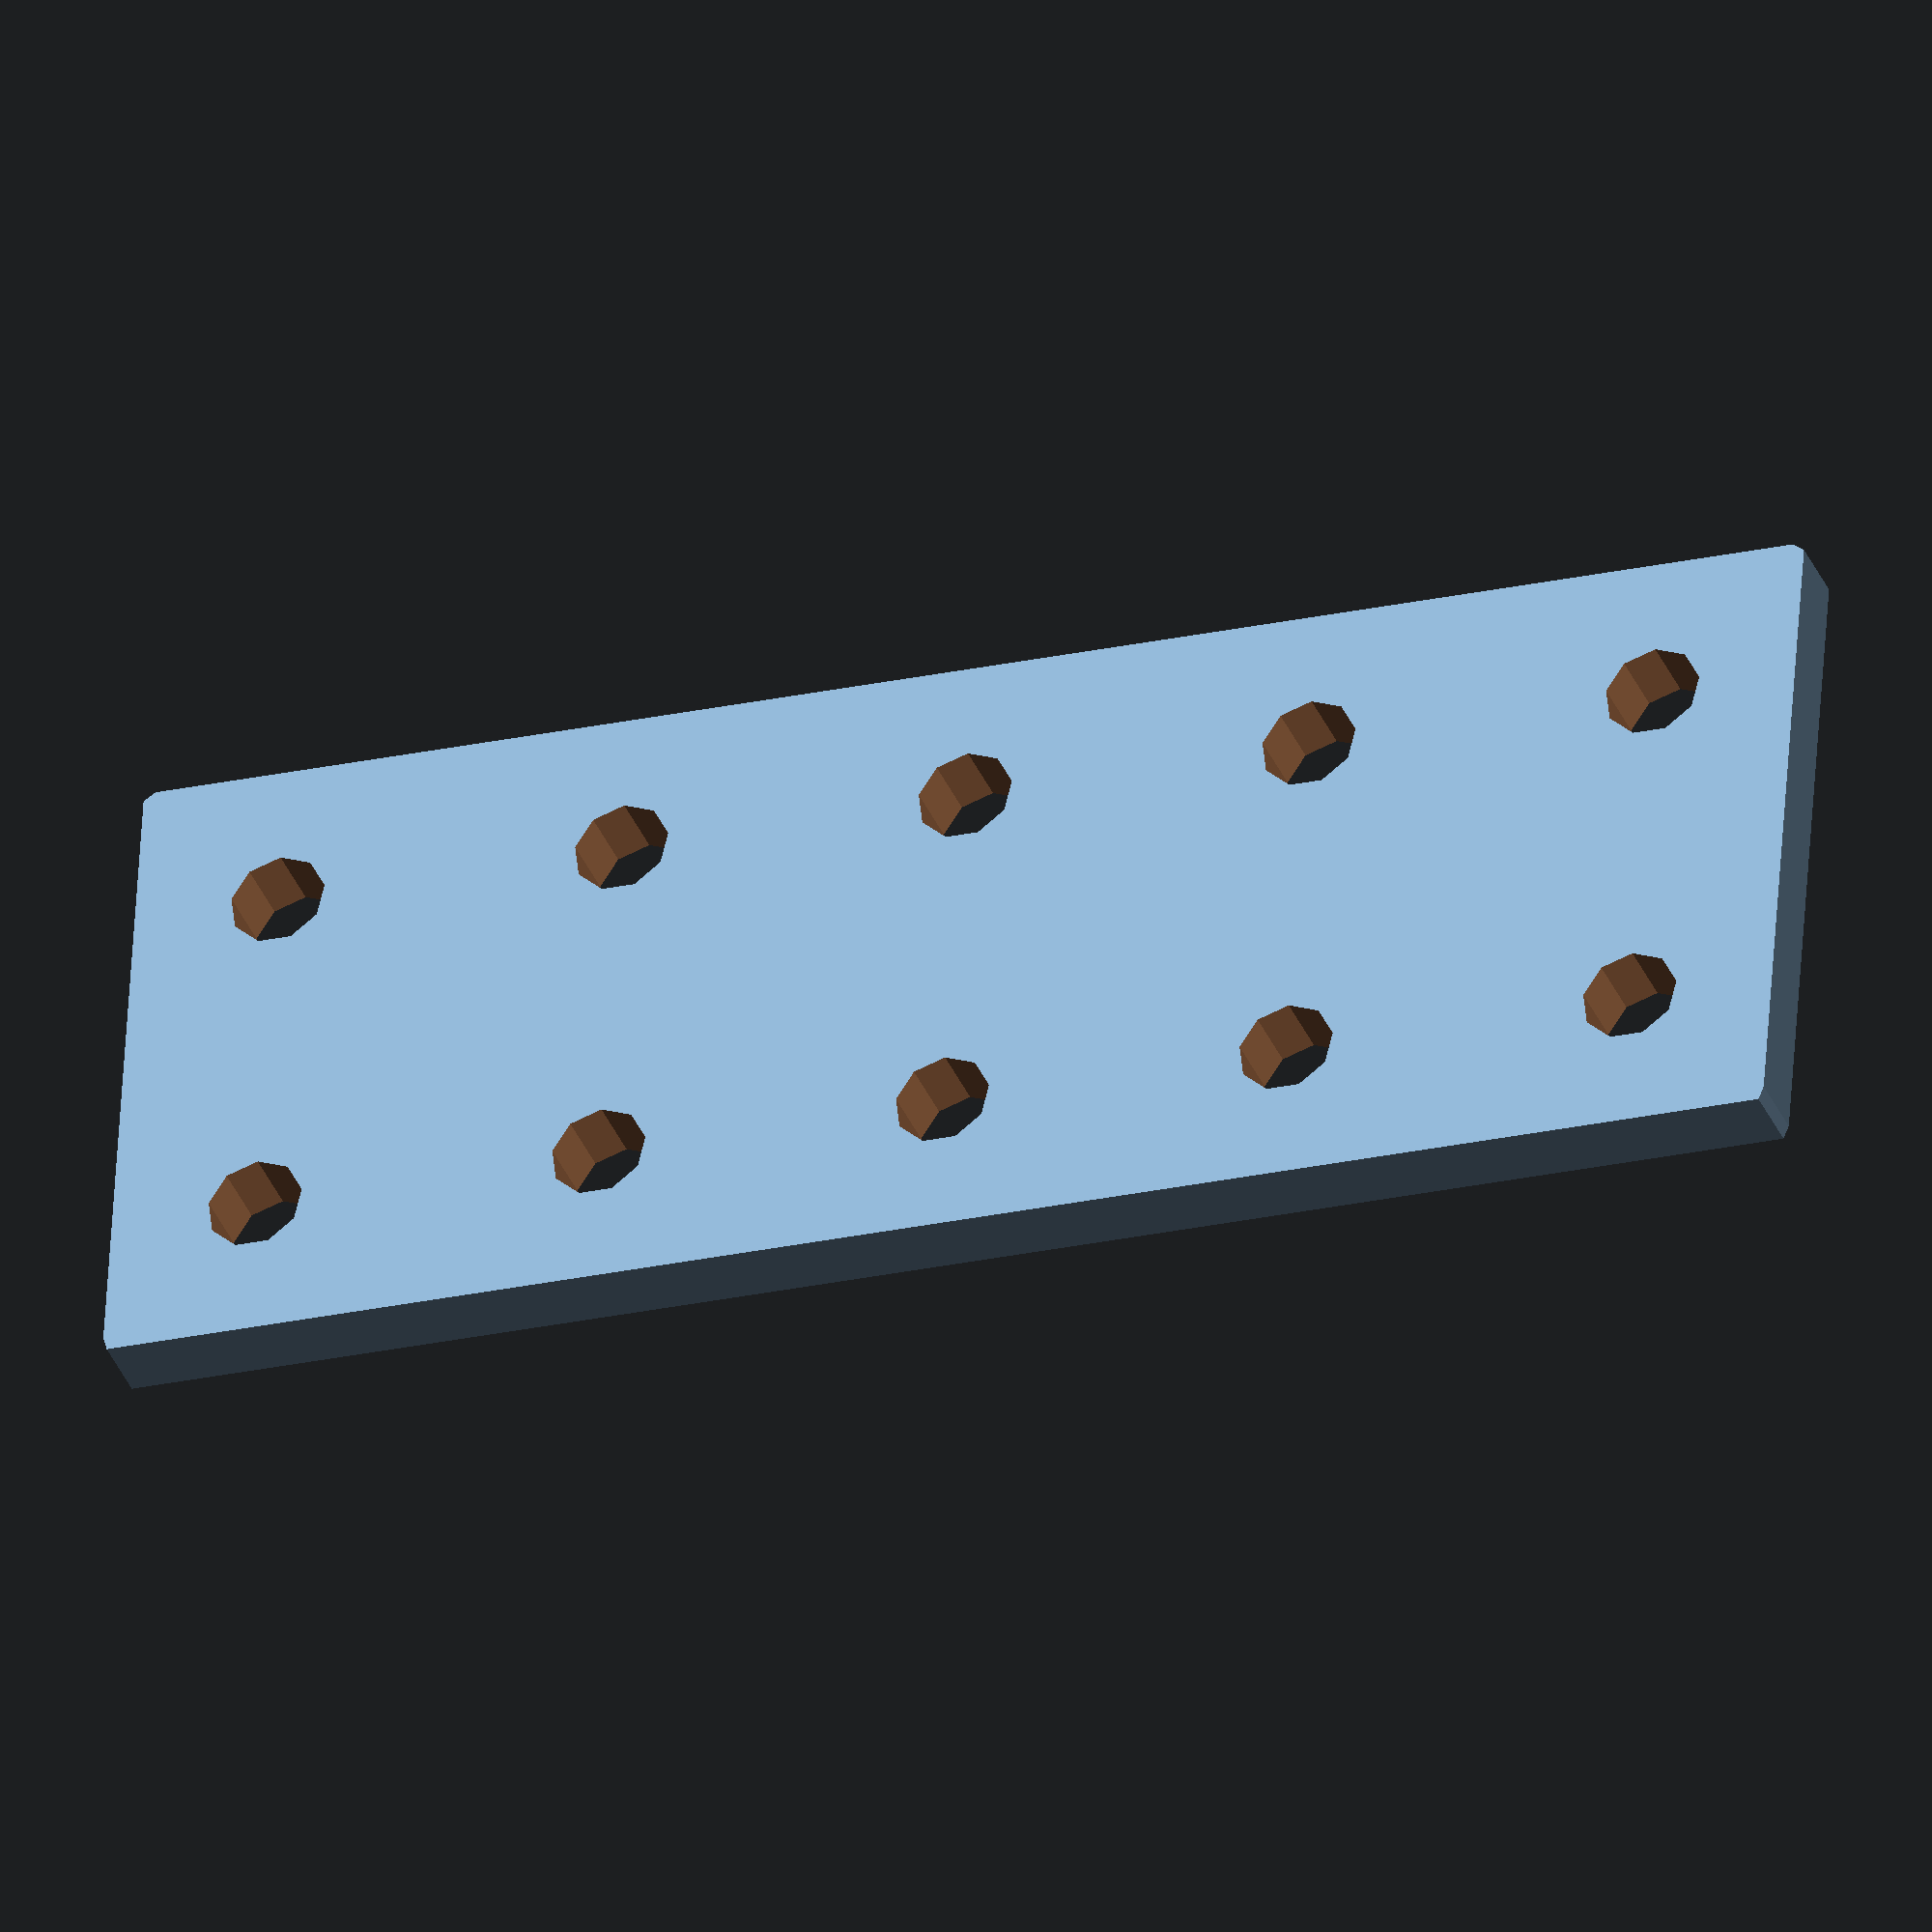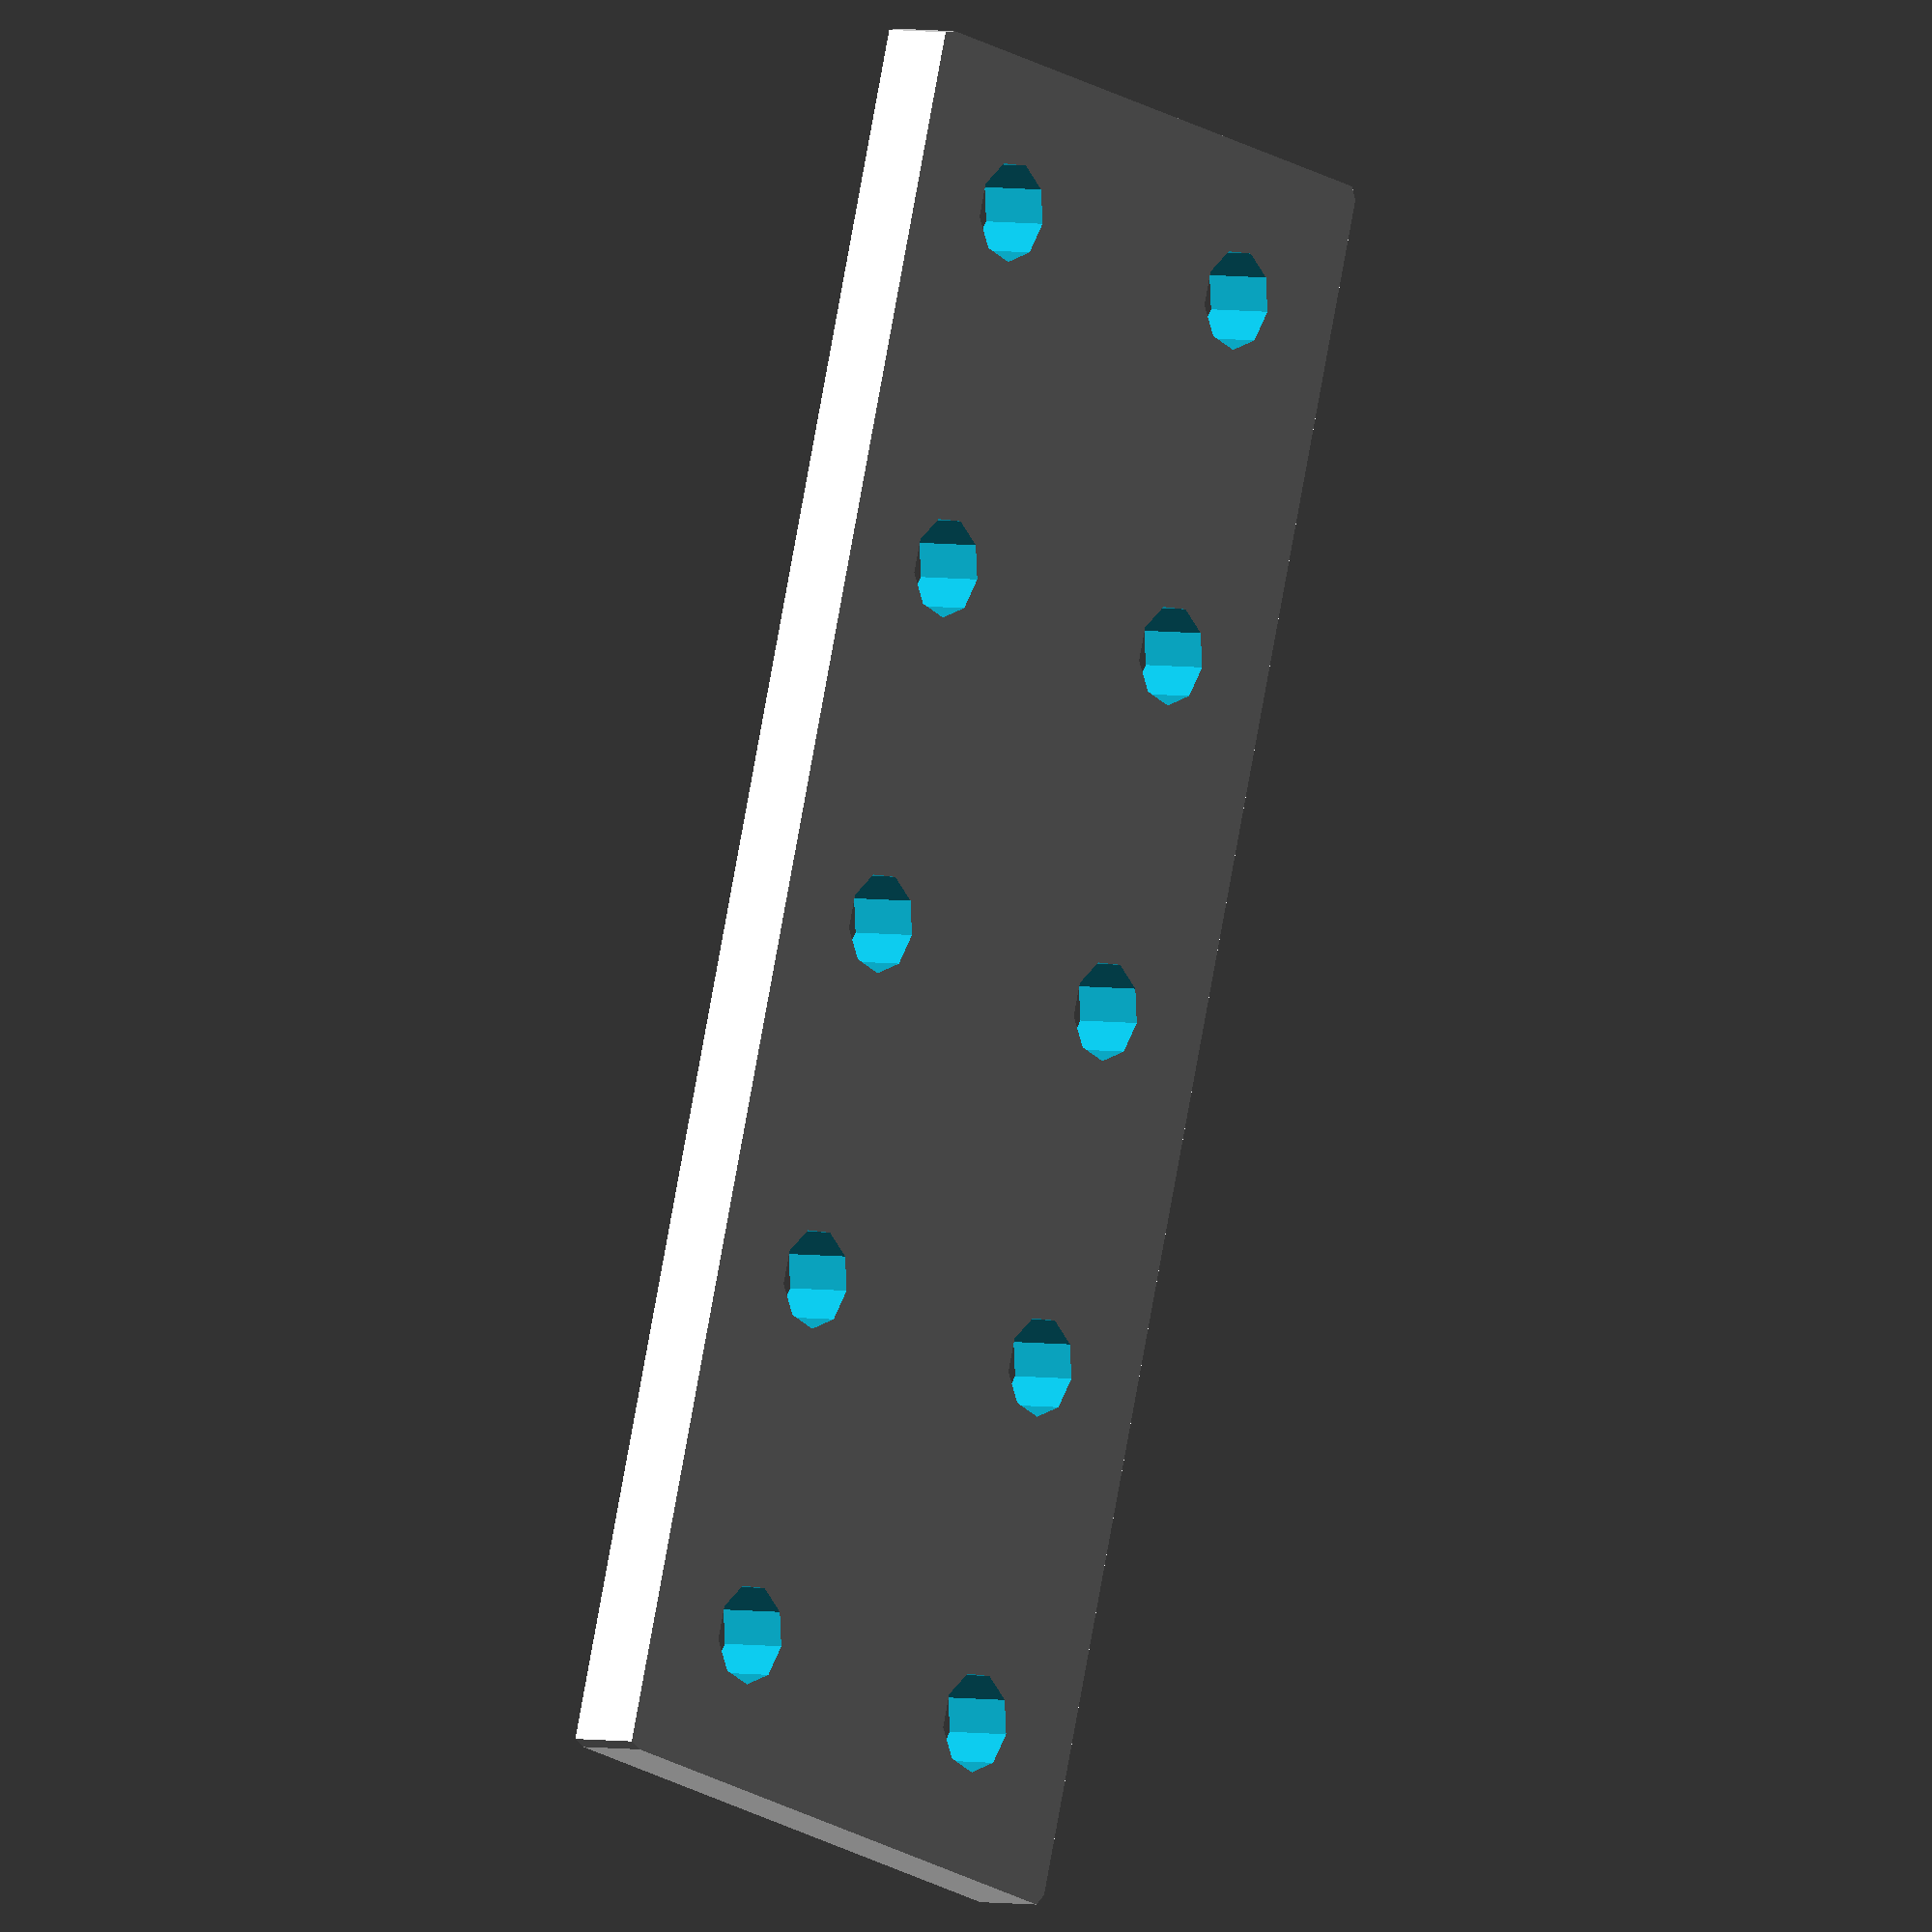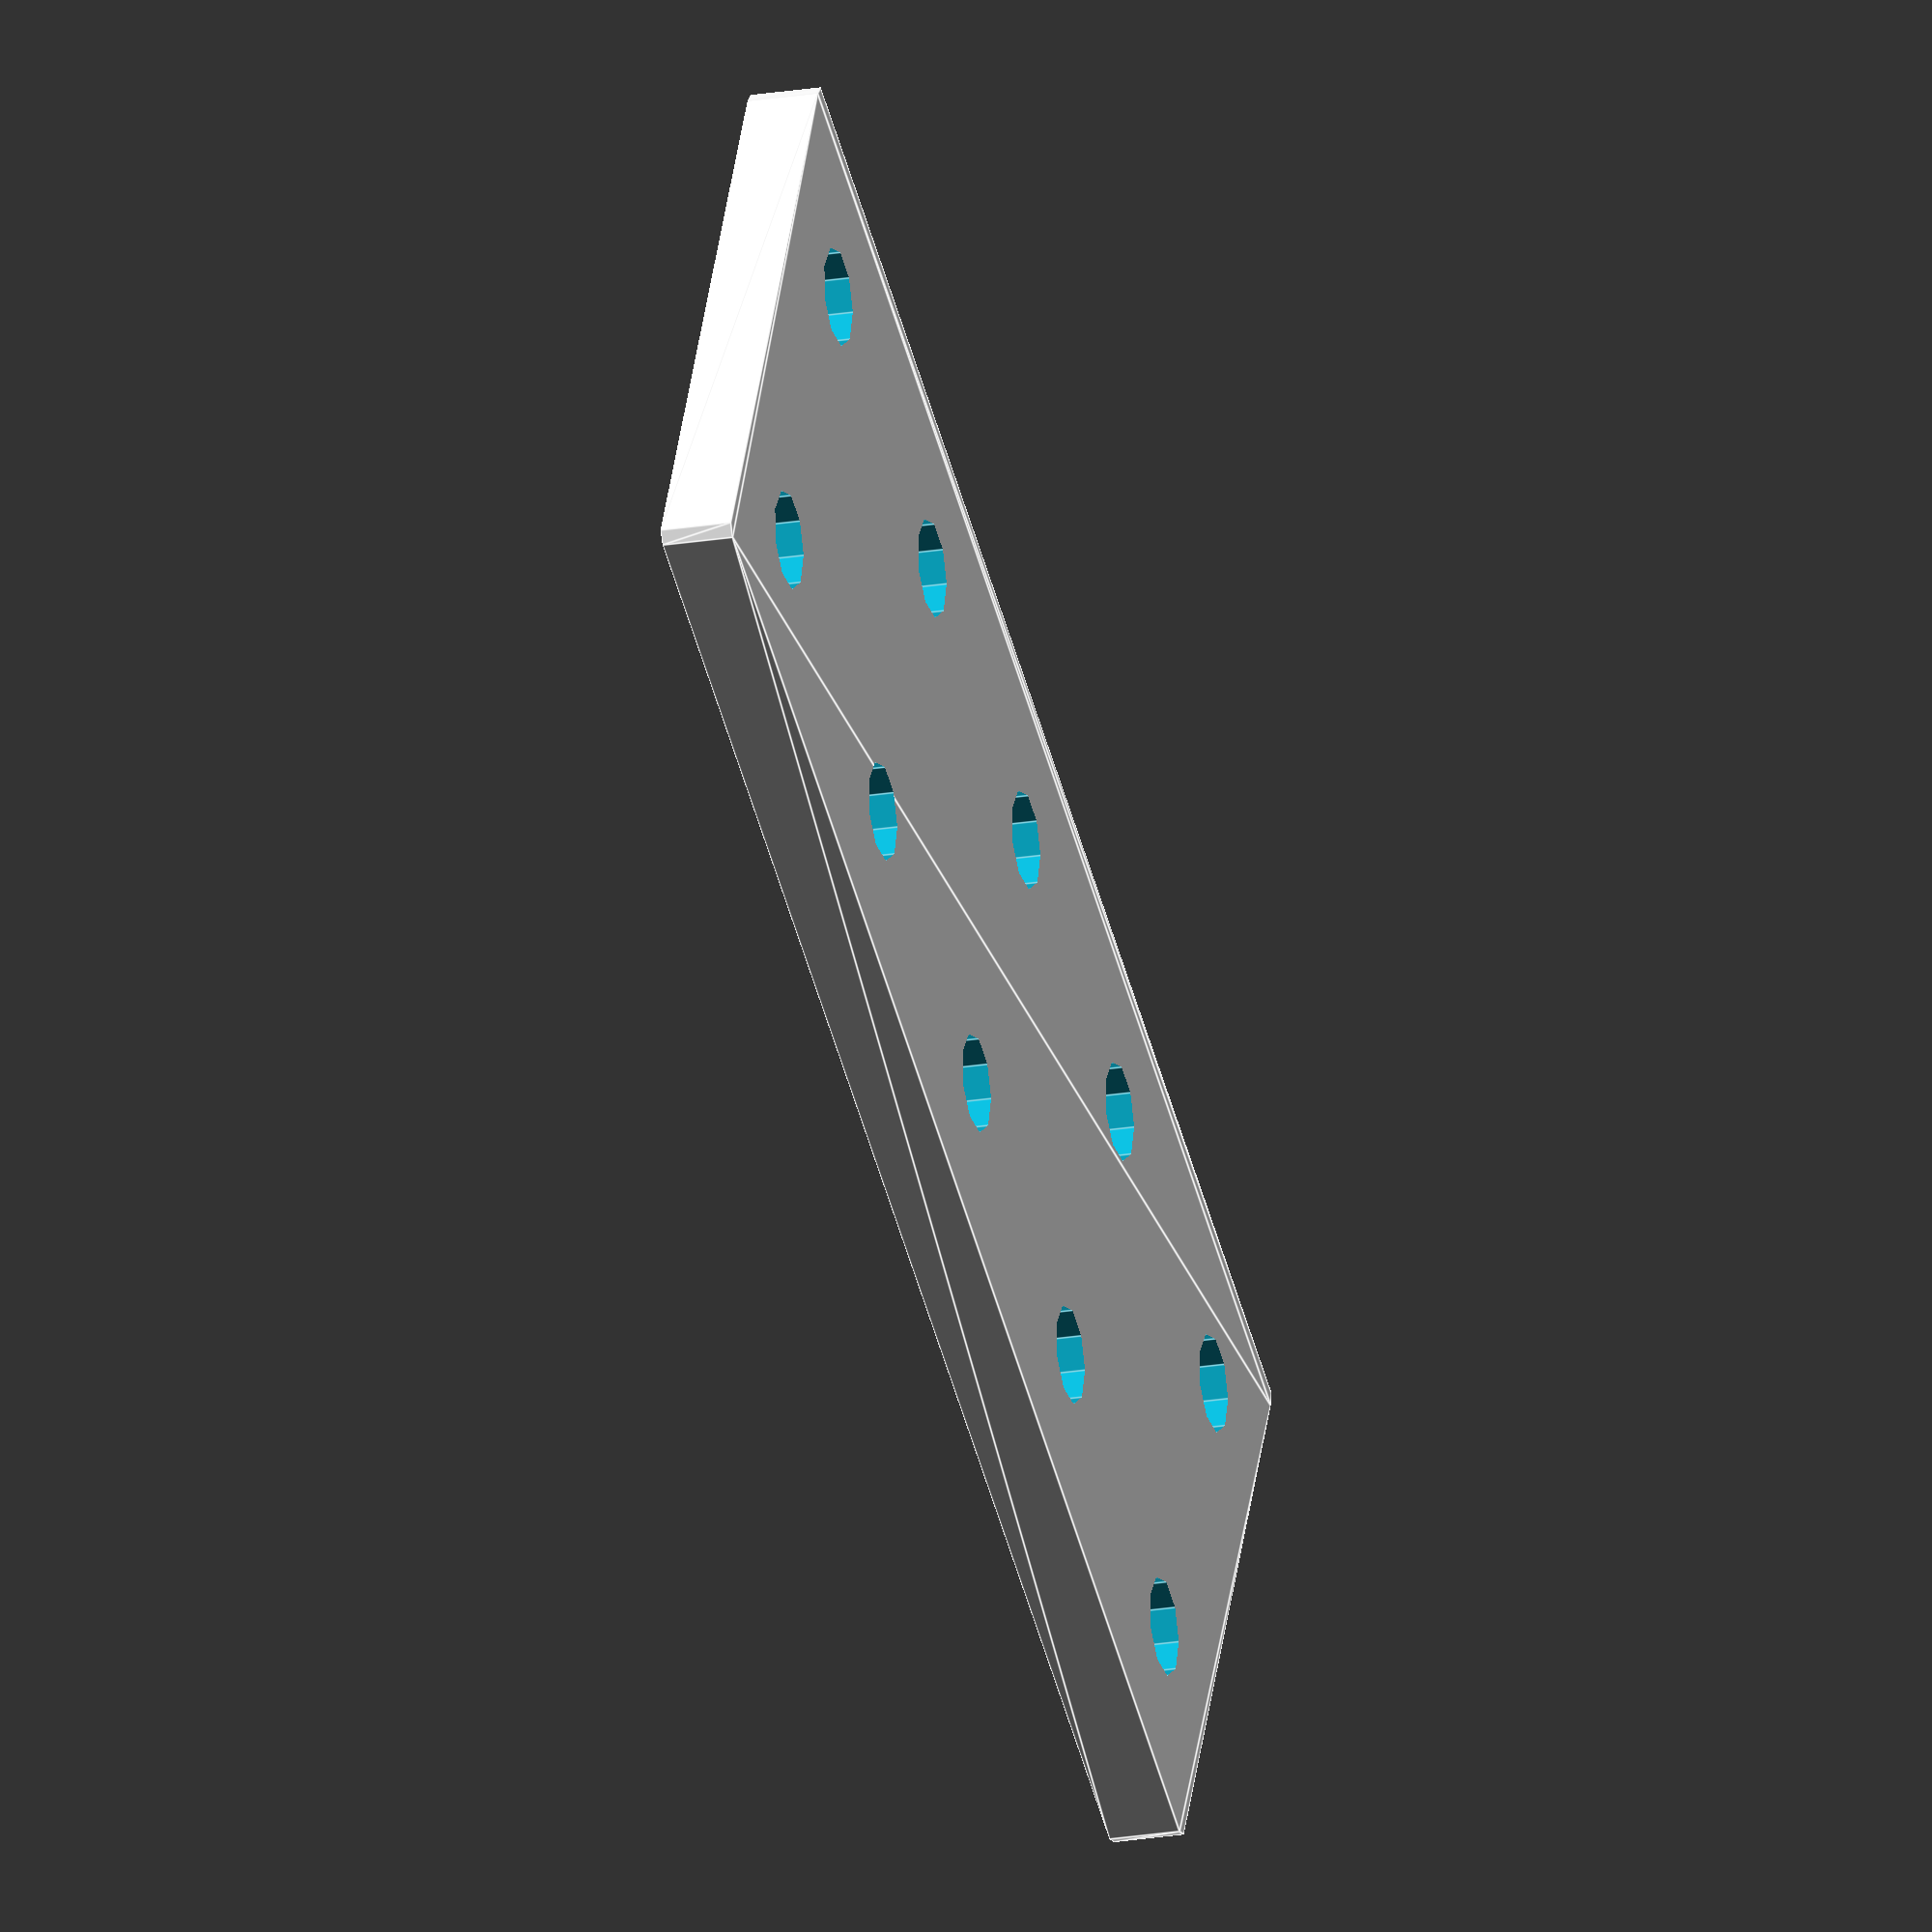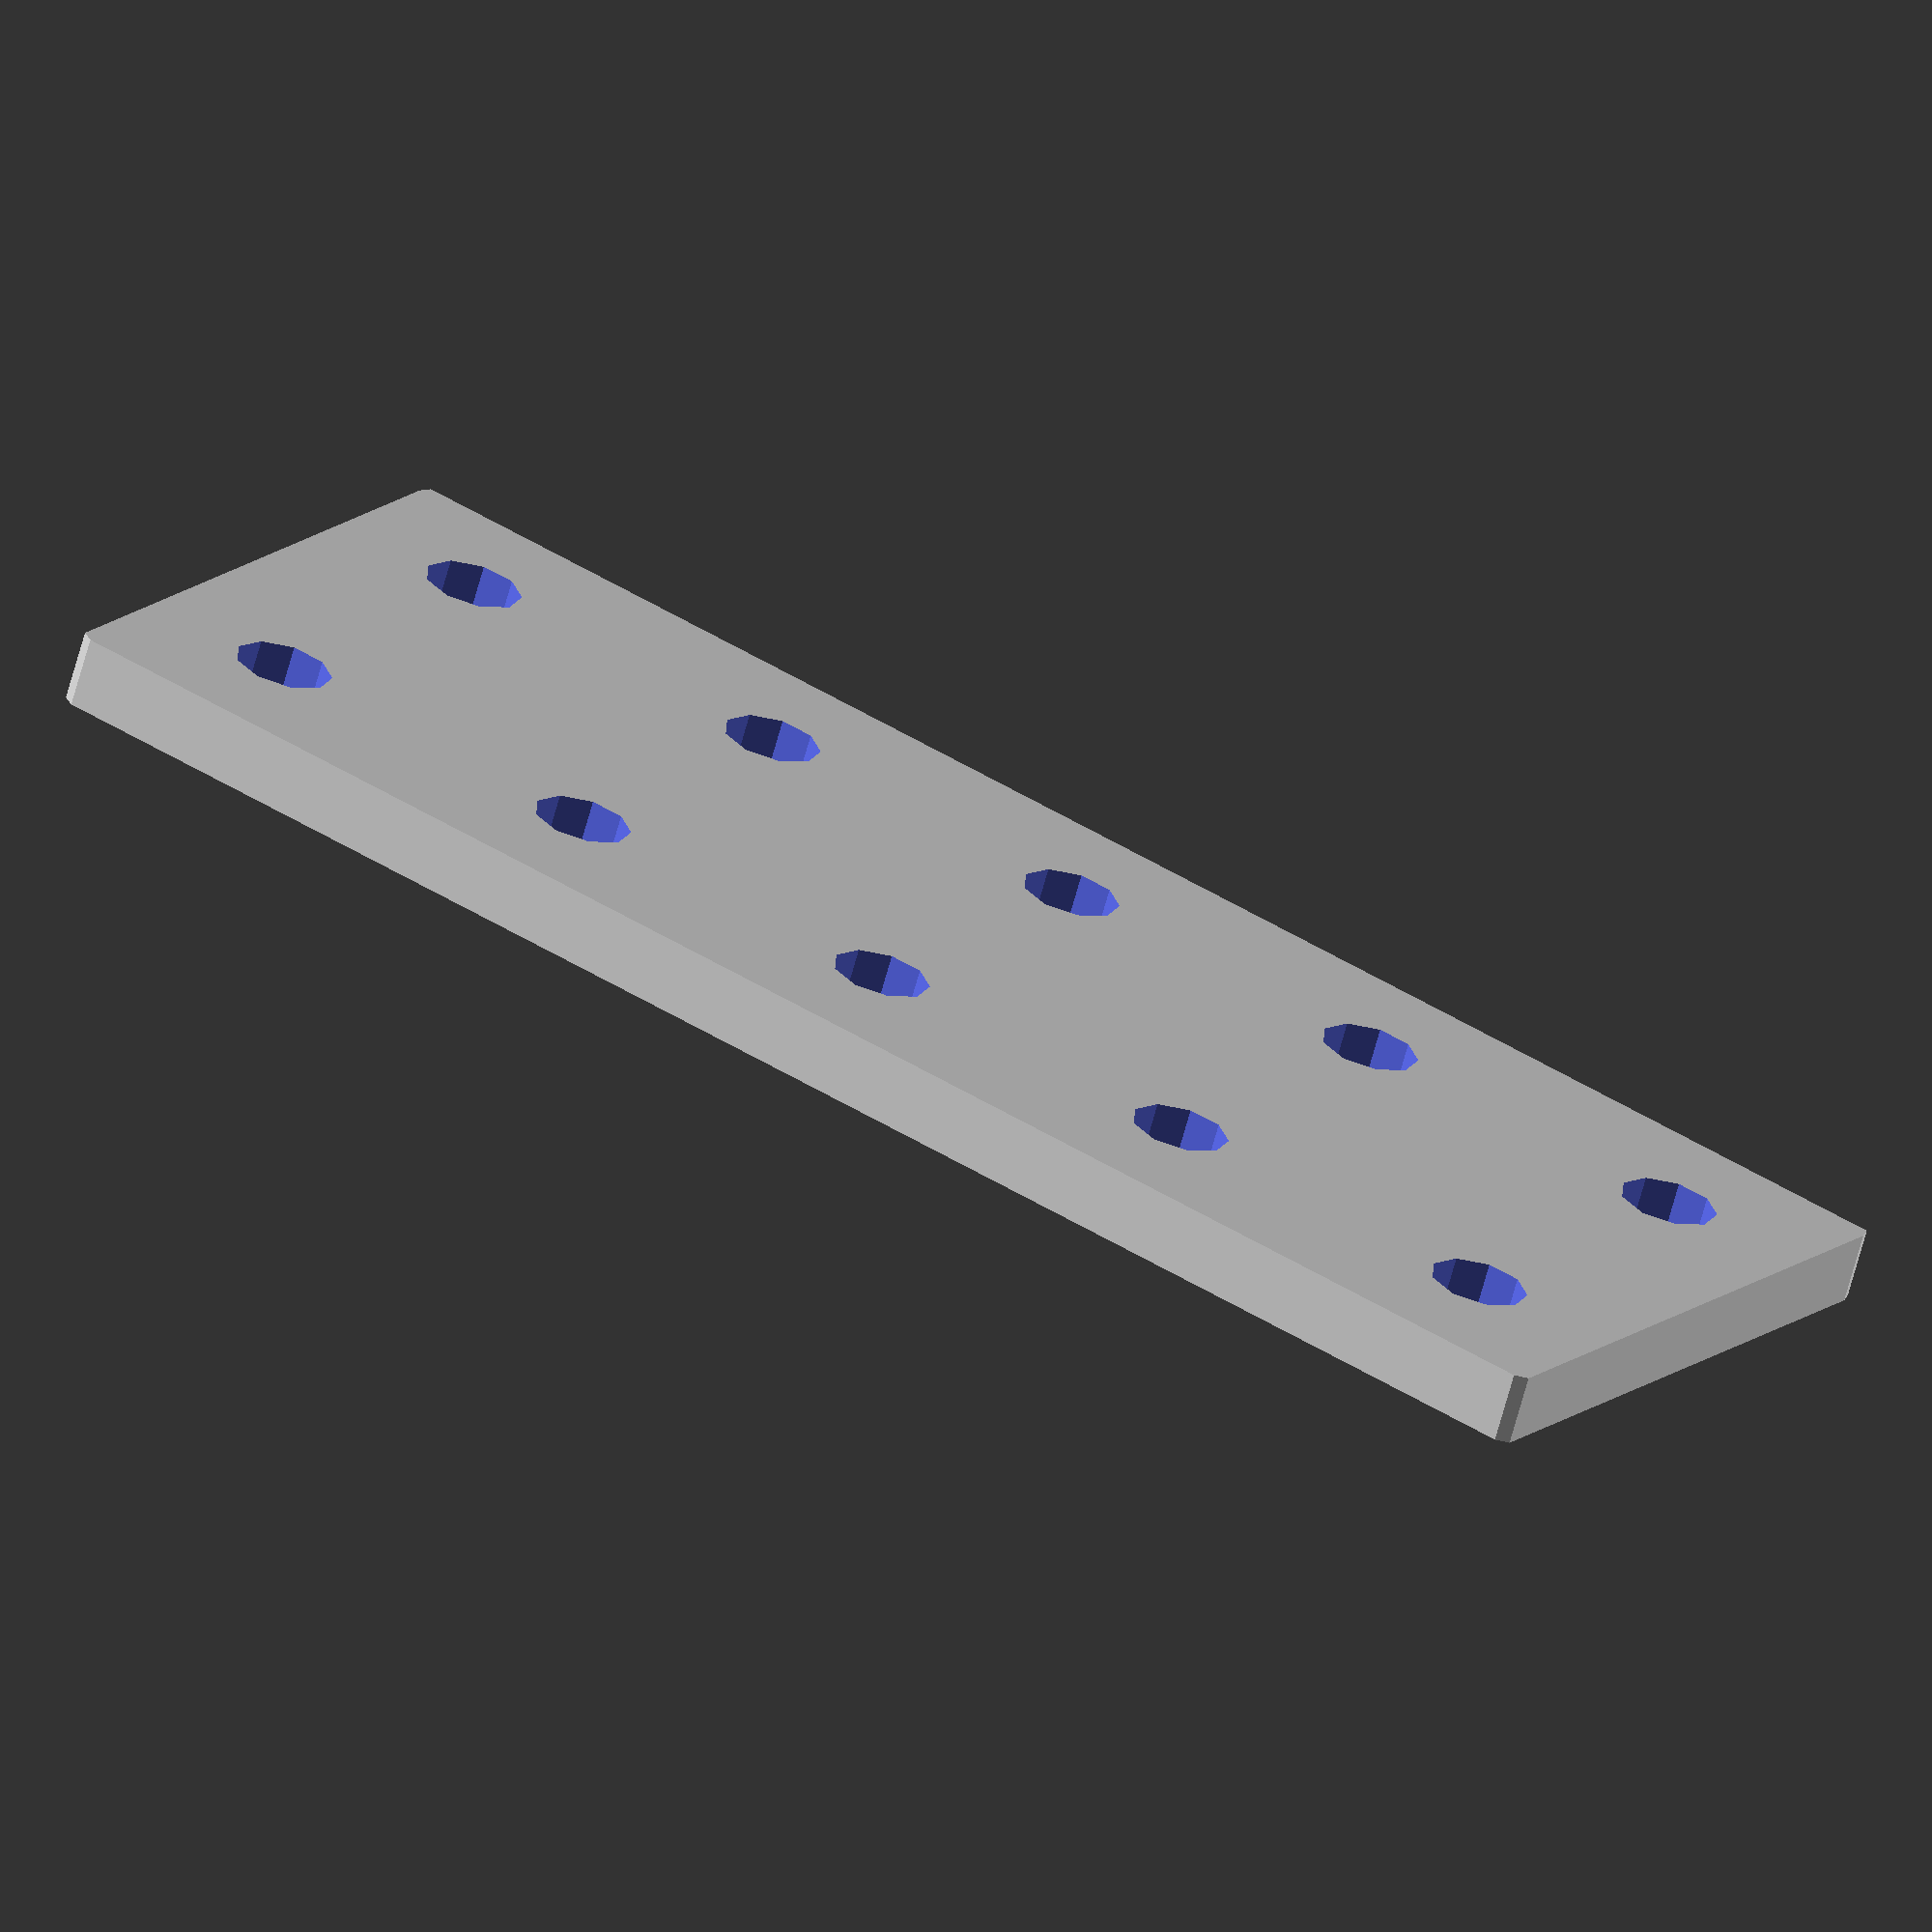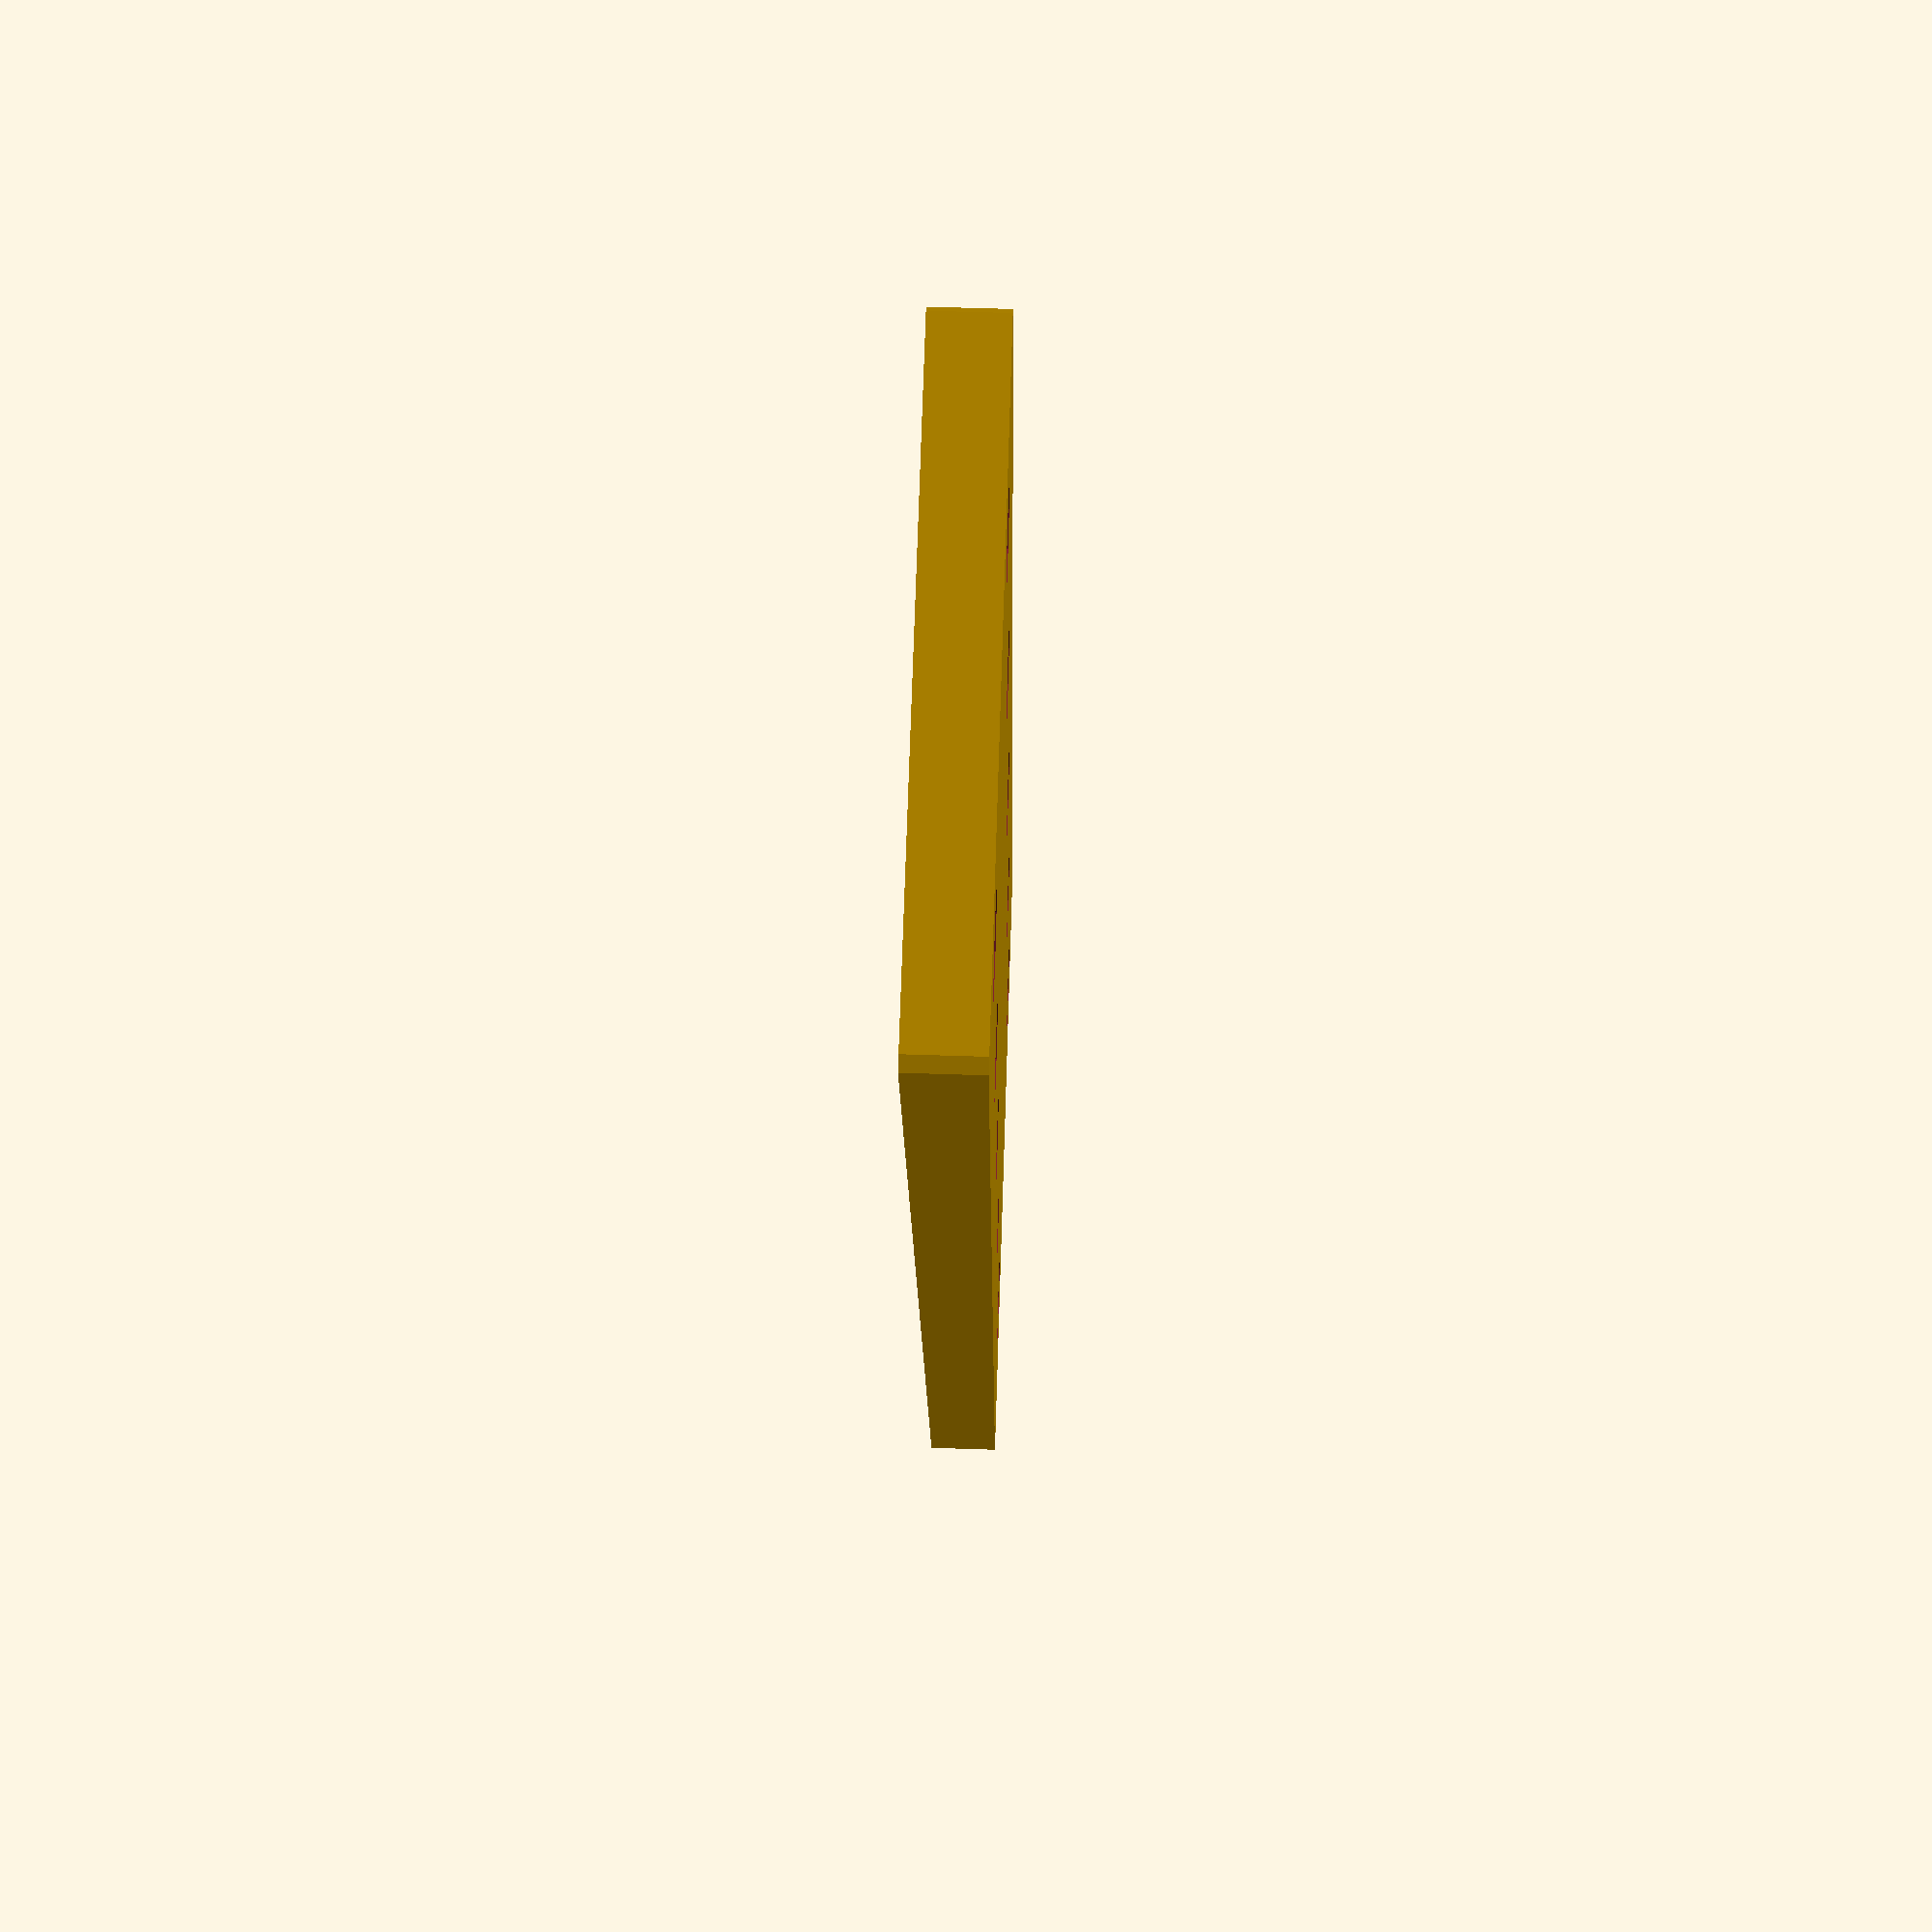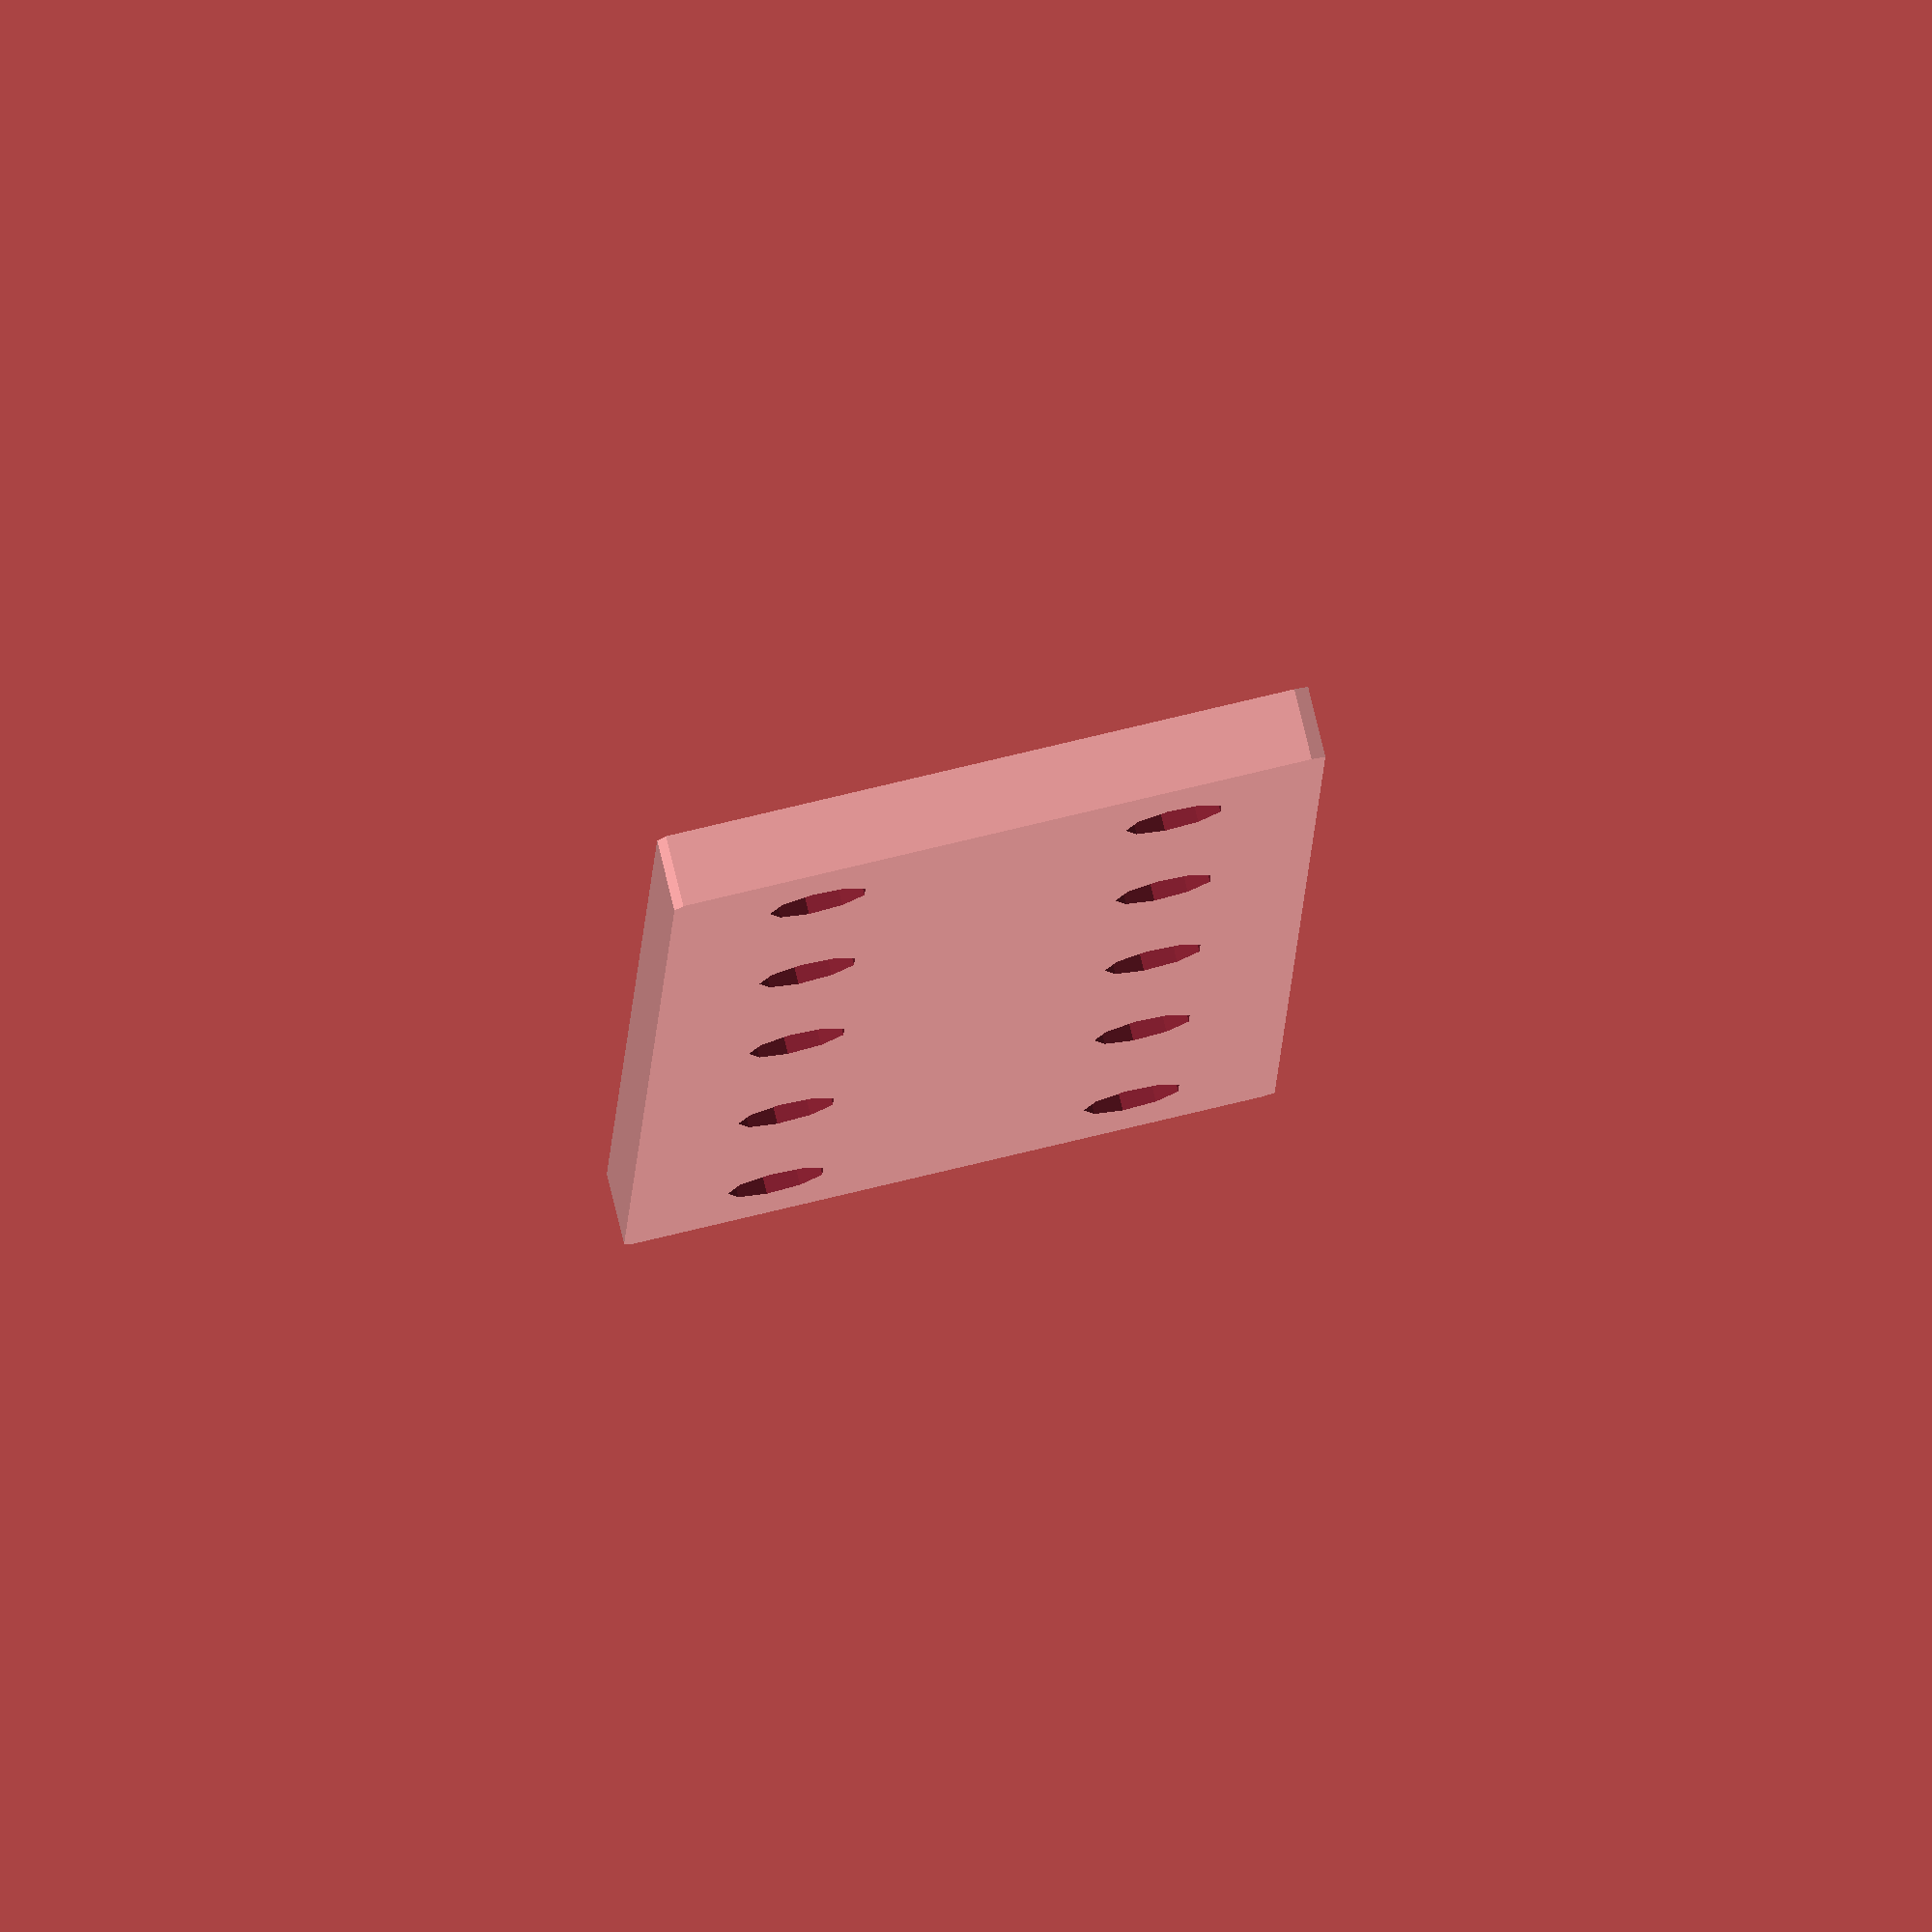
<openscad>
// rob@openpart.co.uk 20140130-23:55
// 10 hole joining plate for 40mm NOMINAL extrusion
// MakerSlide, V-Slot 4020 & others

module roundedRect(size, radius)
{
	x = size[0];
	y = size[1];
	z = size[2];
	linear_extrude(height=z)
	hull()
	{
		// place 4 circles in the corners, with the given radius
		translate([(-x/2)+(radius/2), (-y/2)+(radius/2), 0])
		circle(r=radius);
		translate([(x/2)-(radius/2), (-y/2)+(radius/2), 0])
		circle(r=radius);
		translate([(-x/2)+(radius/2), (y/2)-(radius/2), 0])
		circle(r=radius);
		translate([(x/2)-(radius/2), (y/2)-(radius/2), 0])
		circle(r=radius);
	}
}

hole = 5.5 / 2;
plate_width = 96;
plate_length = 36;
plate_thickness = 4;
extend_past_thickness = 2;
corner_radius = 0.7;

difference() {
	translate([0, 10, 0])
		roundedRect ([plate_length, plate_width, plate_thickness], corner_radius);
	
	// Holes
	translate([10,50,-1])
		cylinder(h = (extend_past_thickness+plate_thickness+2), r = hole);
	translate([-10,50,-1])
		cylinder(h = (extend_past_thickness+plate_thickness+2), r = hole);
	translate([10,30,-1])
		cylinder(h = (extend_past_thickness+plate_thickness+2), r = hole);
	translate([-10,30,-1])
		cylinder(h = (extend_past_thickness+plate_thickness+2), r = hole);
	translate([10,10,-1])
		cylinder(h = (extend_past_thickness+plate_thickness+2), r = hole);
	translate([-10,10,-1])
		cylinder(h = (extend_past_thickness+plate_thickness+2), r = hole);
	translate([10,-10,-1])
		cylinder(h = (extend_past_thickness+plate_thickness+2), r = hole);
	translate([-10,-10,-1])
		cylinder(h = (extend_past_thickness+plate_thickness+2), r = hole);
	translate([10,-30,-1])
		cylinder(h = (extend_past_thickness+plate_thickness+2), r = hole);
	translate([-10,-30,-1])
		cylinder(h = (extend_past_thickness+plate_thickness+2), r = hole);
}





</openscad>
<views>
elev=215.1 azim=86.2 roll=340.0 proj=o view=solid
elev=177.0 azim=343.8 roll=50.3 proj=o view=solid
elev=21.3 azim=117.7 roll=286.8 proj=o view=edges
elev=245.7 azim=237.6 roll=15.1 proj=o view=wireframe
elev=300.4 azim=194.9 roll=91.9 proj=p view=solid
elev=280.6 azim=181.7 roll=346.3 proj=o view=solid
</views>
